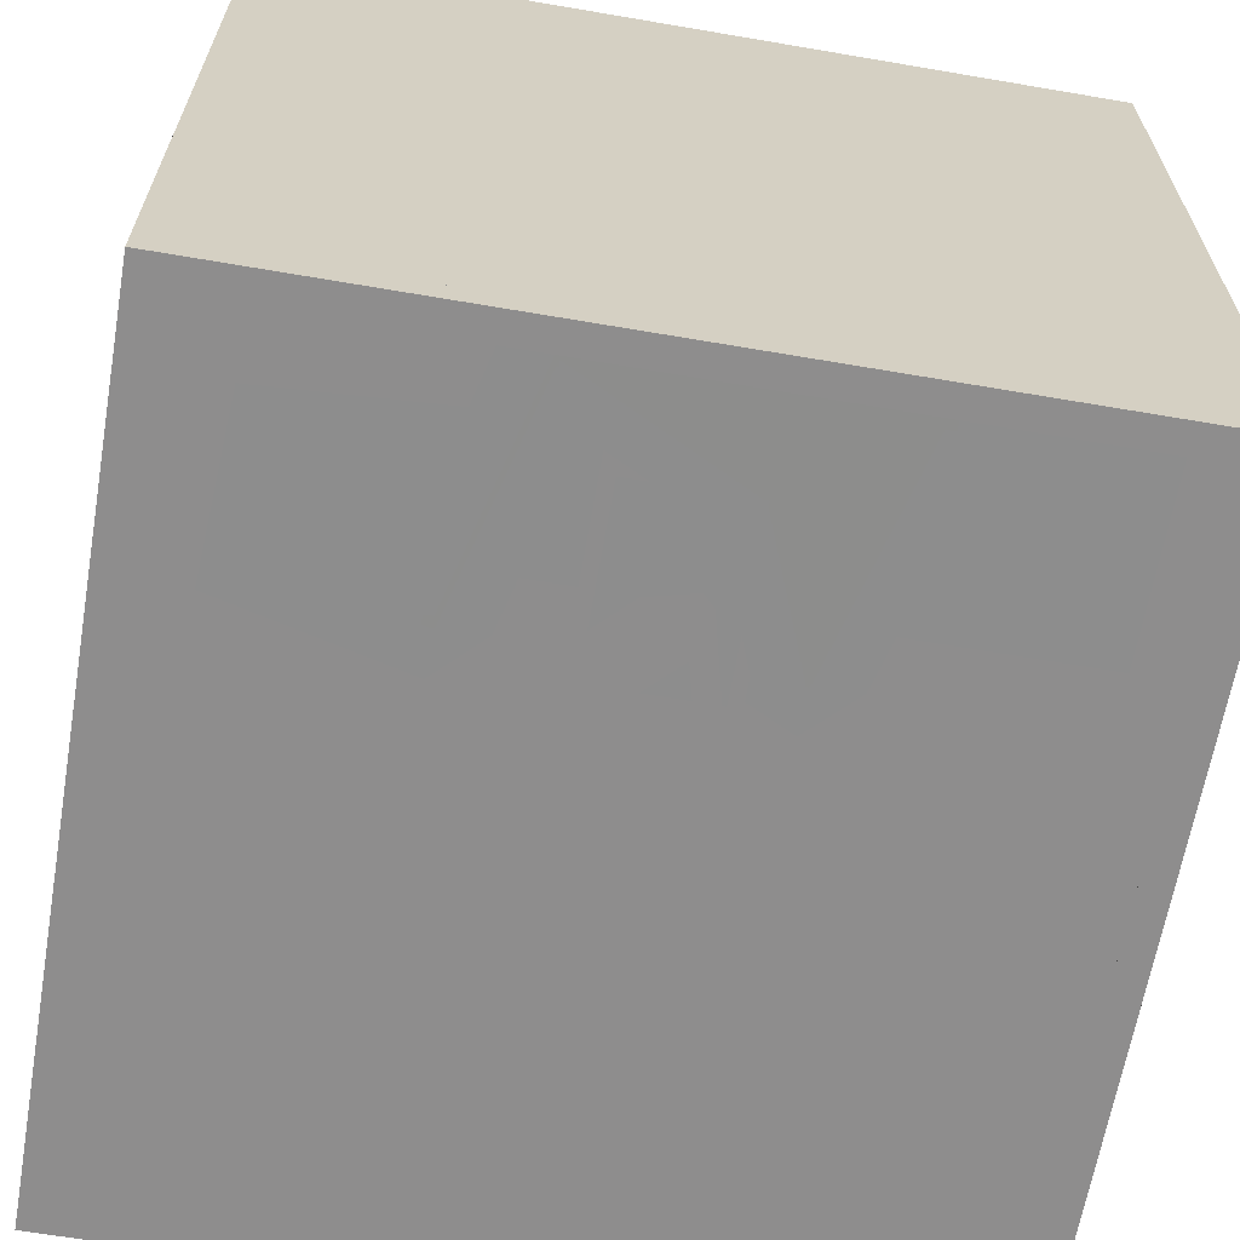
<metadata>
{"format":"obj","ext":"obj","renderer":"f3d","projection":"perspective","resolution":1024,"background":"white","views":[{"elev":-64.6,"azim":-9.8,"up":"+Z"}]}
</metadata>
<code>
g Room17
v 7 1.144e-05 -36
v 3 1.144e-05 -32
v 3 1.144e-05 -36
v 7 1.144e-05 -32
v 7 14.5 -21.5
v 3 10.5 -21.5
v 7 10.5 -21.5
v 3 14.5 -21.5
v 3 9.5 -21.5
v 7 5.5 -21.5
v 7 9.5 -21.5
v 3 5.5 -21.5
v 7 4.5 -36.5
v 3 0.5 -36.5
v 3 4.5 -36.5
v 7 0.5 -36.5
v 7 9.5 -36.5
v 3 5.5 -36.5
v 3 9.5 -36.5
v 7 5.5 -36.5
v 7 14.5 -36.5
v 3 10.5 -36.5
v 3 14.5 -36.5
v 7 10.5 -36.5
v 7 0.5 -21.5
v 3 4.5 -21.5
v 3 0.5 -21.5
v 7 4.5 -21.5
v 12 14.5 -36.5
v 8 10.5 -36.5
v 8 14.5 -36.5
v 12 10.5 -36.5
v 8 5.5 -36.5
v 12 9.5 -36.5
v 12 5.5 -36.5
v 8 9.5 -36.5
v 17.5 14.5 -32
v 17.5 10.5 -36
v 17.5 14.5 -36
v 17.5 10.5 -32
v 17.5 14.5 -27
v 17.5 10.5 -31
v 17.5 14.5 -31
v 17.5 10.5 -27
v 17.5 14.5 -26
v 17.5 10.5 -22
v 17.5 10.5 -26
v 17.5 14.5 -22
v 17.5 9.5 -32
v 17.5 5.5 -36
v 17.5 9.5 -36
v 17.5 5.5 -32
v 17.5 5.5 -31
v 17.5 9.5 -27
v 17.5 5.5 -27
v 17.5 9.5 -31
v 17.5 9.5 -22
v 17.5 5.5 -26
v 17.5 9.5 -26
v 17.5 5.5 -22
v 17.5 4.5 -32
v 17.5 0.5 -36
v 17.5 4.5 -36
v 17.5 0.5 -32
v 17.5 4.5 -22
v 17.5 0.5 -26
v 17.5 4.5 -26
v 17.5 0.5 -22
v 8 14.5 -21.5
v 12 10.5 -21.5
v 12 14.5 -21.5
v 8 10.5 -21.5
v 12 5.5 -21.5
v 8 9.5 -21.5
v 8 5.5 -21.5
v 12 9.5 -21.5
v 8 1.144e-05 -32
v 12 1.144e-05 -36
v 12 1.144e-05 -32
v 8 1.144e-05 -36
v 17 4.5 -36.5
v 13 0.5 -36.5
v 13 4.5 -36.5
v 17 0.5 -36.5
v 13 1.144e-05 -36
v 17 1.144e-05 -32
v 13 1.144e-05 -32
v 17 1.144e-05 -36
v 13 4.5 -21.5
v 17 0.5 -21.5
v 17 4.5 -21.5
v 13 0.5 -21.5
v 13 9.5 -21.5
v 17 5.5 -21.5
v 17 9.5 -21.5
v 13 5.5 -21.5
v 13 14.5 -36.5
v 17 10.5 -36.5
v 13 10.5 -36.5
v 17 14.5 -36.5
v 17 9.5 -36.5
v 13 5.5 -36.5
v 13 9.5 -36.5
v 17 5.5 -36.5
v 13 14.5 -21.5
v 17 10.5 -21.5
v 17 14.5 -21.5
v 13 10.5 -21.5
v 17.5 4.5 -27
v 17.5 5 -28
v 17.5 5.5 -27
v 17.5 4.5 -28
v 17.5 5 -30
v 17.5 5.5 -31
v 17.5 4.5 -30
v 17.5 4.5 -31
v 12 4.5 -36.5
v 11 5 -36.5
v 12 5.5 -36.5
v 11 4.5 -36.5
v 9 5 -36.5
v 8 5.5 -36.5
v 9 4.5 -36.5
v 8 4.5 -36.5
v 8 4.5 -21.5
v 9 5 -21.5
v 8 5.5 -21.5
v 9 4.5 -21.5
v 11 5 -21.5
v 12 5.5 -21.5
v 11 4.5 -21.5
v 12 4.5 -21.5
v 7 10.5 -36.5
v 3 9.5 -36.5
v 3 10.5 -36.5
v 7 9.5 -36.5
v 7 5.5 -36.5
v 3 4.5 -36.5
v 3 5.5 -36.5
v 7 4.5 -36.5
v 3 10.5 -21.5
v 7 9.5 -21.5
v 7 10.5 -21.5
v 3 9.5 -21.5
v 7 4.5 -21.5
v 3 5.5 -21.5
v 3 4.5 -21.5
v 7 5.5 -21.5
v 7 1.144e-05 -32
v 3 1.144e-05 -31
v 3 1.144e-05 -32
v 7 1.144e-05 -31
v 8 10.5 -36.5
v 7 14.5 -36.5
v 8 14.5 -36.5
v 7 10.5 -36.5
v 13 10.5 -36.5
v 12 14.5 -36.5
v 13 14.5 -36.5
v 12 10.5 -36.5
v 12 5.5 -21.5
v 13 9.5 -21.5
v 12 9.5 -21.5
v 13 5.5 -21.5
v 8 9.5 -21.5
v 7 5.5 -21.5
v 8 5.5 -21.5
v 7 9.5 -21.5
v 12 10.5 -36.5
v 8 9.5 -36.5
v 8 10.5 -36.5
v 12 9.5 -36.5
v 8 1.144e-05 -32
v 7 1.144e-05 -36
v 8 1.144e-05 -36
v 7 1.144e-05 -32
v 13 1.144e-05 -32
v 12 1.144e-05 -36
v 13 1.144e-05 -36
v 12 1.144e-05 -32
v 12 1.144e-05 -32
v 8 1.144e-05 -31
v 8 1.144e-05 -32
v 12 1.144e-05 -31
v 13 0.5 -36.5
v 12 4.5 -36.5
v 13 4.5 -36.5
v 12 0.5 -36.5
v 8 0.5 -36.5
v 7 4.5 -36.5
v 8 4.5 -36.5
v 7 0.5 -36.5
v 7 9.5 -36.5
v 8 5.5 -36.5
v 7 5.5 -36.5
v 8 9.5 -36.5
v 13 5.5 -36.5
v 12 9.5 -36.5
v 13 9.5 -36.5
v 12 5.5 -36.5
v 17.5 10.5 -32
v 17.5 9.5 -36
v 17.5 10.5 -36
v 17.5 9.5 -32
v 17.5 5.5 -32
v 17.5 4.5 -36
v 17.5 5.5 -36
v 17.5 4.5 -32
v 17.5 10.5 -31
v 17.5 14.5 -32
v 17.5 14.5 -31
v 17.5 10.5 -32
v 17.5 10.5 -26
v 17.5 14.5 -27
v 17.5 14.5 -26
v 17.5 10.5 -27
v 17.5 10.5 -27
v 17.5 9.5 -31
v 17.5 10.5 -31
v 17.5 9.5 -27
v 17.5 10.5 -22
v 17.5 9.5 -26
v 17.5 10.5 -26
v 17.5 9.5 -22
v 17.5 5.5 -22
v 17.5 4.5 -26
v 17.5 5.5 -26
v 17.5 4.5 -22
v 17.5 0.5 -26
v 17.5 4.5 -27
v 17.5 4.5 -26
v 17.5 0.5 -27
v 17.5 0.5 -31
v 17.5 4.5 -32
v 17.5 4.5 -31
v 17.5 0.5 -32
v 17.5 9.5 -32
v 17.5 5.5 -31
v 17.5 5.5 -32
v 17.5 9.5 -31
v 17.5 5.5 -26
v 17.5 9.5 -27
v 17.5 9.5 -26
v 17.5 5.5 -27
v 12 10.5 -21.5
v 13 14.5 -21.5
v 12 14.5 -21.5
v 13 10.5 -21.5
v 7 10.5 -21.5
v 8 14.5 -21.5
v 7 14.5 -21.5
v 8 10.5 -21.5
v 12 9.5 -21.5
v 8 10.5 -21.5
v 8 9.5 -21.5
v 12 10.5 -21.5
v 7 0.5 -21.5
v 8 4.5 -21.5
v 7 4.5 -21.5
v 8 0.5 -21.5
v 12 0.5 -21.5
v 13 4.5 -21.5
v 12 4.5 -21.5
v 13 0.5 -21.5
v 17 5.5 -36.5
v 13 4.5 -36.5
v 13 5.5 -36.5
v 17 4.5 -36.5
v 17 10.5 -36.5
v 13 9.5 -36.5
v 13 10.5 -36.5
v 17 9.5 -36.5
v 13 10.5 -21.5
v 17 9.5 -21.5
v 17 10.5 -21.5
v 13 9.5 -21.5
v 13 5.5 -21.5
v 17 4.5 -21.5
v 17 5.5 -21.5
v 13 4.5 -21.5
v 17 1.144e-05 -32
v 13 1.144e-05 -31
v 13 1.144e-05 -32
v 17 1.144e-05 -31
v 17.5 9.5 -26
v 17.5 10.5 -27
v 17.5 10.5 -26
v 17.5 9.5 -27
v 17.5 4.5 -26
v 17.5 5.5 -27
v 17.5 5.5 -26
v 17.5 4.5 -27
v 17.5 5.5 -32
v 17.5 4.5 -31
v 17.5 4.5 -32
v 17.5 5.5 -31
v 12 4.5 -21.5
v 13 5.5 -21.5
v 12 5.5 -21.5
v 13 4.5 -21.5
v 8 5.5 -21.5
v 7 4.5 -21.5
v 8 4.5 -21.5
v 7 5.5 -21.5
v 12 9.5 -21.5
v 13 10.5 -21.5
v 12 10.5 -21.5
v 13 9.5 -21.5
v 7 9.5 -21.5
v 8 10.5 -21.5
v 7 10.5 -21.5
v 8 9.5 -21.5
v 17.5 9.5 -31
v 17.5 10.5 -32
v 17.5 10.5 -31
v 17.5 9.5 -32
v 13 9.5 -36.5
v 12 10.5 -36.5
v 13 10.5 -36.5
v 12 9.5 -36.5
v 7 5.5 -36.5
v 8 4.5 -36.5
v 7 4.5 -36.5
v 8 5.5 -36.5
v 13 4.5 -36.5
v 12 5.5 -36.5
v 13 5.5 -36.5
v 12 4.5 -36.5
v 7 10.5 -36.5
v 8 9.5 -36.5
v 7 9.5 -36.5
v 8 10.5 -36.5
v 7 1.144e-05 -32
v 8 1.144e-05 -31
v 7 1.144e-05 -31
v 8 1.144e-05 -32
v 12 1.144e-05 -32
v 13 1.144e-05 -31
v 12 1.144e-05 -31
v 13 1.144e-05 -32
v 12 1.144e-05 -26
v 8 1.144e-05 -22
v 8 1.144e-05 -26
v 12 1.144e-05 -22
v 7 1.144e-05 -26
v 3 1.144e-05 -22
v 3 1.144e-05 -26
v 7 1.144e-05 -22
v 3 1.144e-05 -27
v 7 1.144e-05 -31
v 7 1.144e-05 -27
v 3 1.144e-05 -31
v 8 1.144e-05 -27
v 12 1.144e-05 -31
v 12 1.144e-05 -27
v 8 1.144e-05 -31
v 17 1.144e-05 -26
v 13 1.144e-05 -22
v 13 1.144e-05 -26
v 17 1.144e-05 -22
v 17 1.144e-05 -31
v 13 1.144e-05 -27
v 13 1.144e-05 -31
v 17 1.144e-05 -27
v 7 1.144e-05 -27
v 3 1.144e-05 -26
v 3 1.144e-05 -27
v 7 1.144e-05 -26
v 8 1.144e-05 -27
v 7 1.144e-05 -31
v 8 1.144e-05 -31
v 7 1.144e-05 -27
v 13 1.144e-05 -27
v 12 1.144e-05 -31
v 13 1.144e-05 -31
v 12 1.144e-05 -27
v 17 1.144e-05 -27
v 13 1.144e-05 -26
v 13 1.144e-05 -27
v 17 1.144e-05 -26
v 12 1.144e-05 -26
v 13 1.144e-05 -22
v 12 1.144e-05 -22
v 13 1.144e-05 -26
v 7 1.144e-05 -26
v 8 1.144e-05 -22
v 7 1.144e-05 -22
v 8 1.144e-05 -26
v 8 1.144e-05 -26
v 12 1.144e-05 -27
v 12 1.144e-05 -26
v 8 1.144e-05 -27
v 13 1.144e-05 -26
v 12 1.144e-05 -27
v 13 1.144e-05 -27
v 12 1.144e-05 -26
v 8 1.144e-05 -26
v 7 1.144e-05 -27
v 8 1.144e-05 -27
v 7 1.144e-05 -26
v 3 15 -26
v 7 15 -22
v 7 15 -26
v 3 15 -22
v 3 15 -31
v 7 15 -27
v 7 15 -31
v 3 15 -27
v 8 15 -36
v 12 15 -32
v 12 15 -36
v 8 15 -32
v 7 15 -36
v 3 15 -32
v 7 15 -32
v 3 15 -36
v 13 15 -22
v 17 15 -26
v 13 15 -26
v 17 15 -22
v 13 15 -36
v 17 15 -32
v 17 15 -36
v 13 15 -32
v 17 15 -31
v 13 15 -27
v 17 15 -27
v 13 15 -31
v 3 15 -27
v 7 15 -26
v 7 15 -27
v 3 15 -26
v 8 15 -36
v 7 15 -32
v 8 15 -32
v 7 15 -36
v 3 15 -31
v 7 15 -32
v 3 15 -32
v 7 15 -31
v 12 15 -32
v 13 15 -36
v 12 15 -36
v 13 15 -32
v 8 15 -32
v 12 15 -31
v 12 15 -32
v 8 15 -31
v 17 15 -26
v 13 15 -27
v 13 15 -26
v 17 15 -27
v 13 15 -32
v 17 15 -31
v 17 15 -32
v 13 15 -31
v 13 15 -32
v 12 15 -31
v 13 15 -31
v 12 15 -32
v 8 15 -32
v 7 15 -31
v 8 15 -31
v 7 15 -32
v 8 15 -31
v 12 15 -27
v 12 15 -31
v 8 15 -27
v 7 15 -22
v 8 15 -26
v 7 15 -26
v 8 15 -22
v 12 15 -22
v 13 15 -26
v 12 15 -26
v 13 15 -22
v 13 15 -31
v 12 15 -27
v 13 15 -27
v 12 15 -31
v 7 15 -27
v 8 15 -31
v 7 15 -31
v 8 15 -27
v 12 15 -26
v 13 15 -27
v 12 15 -27
v 13 15 -26
v 8 15 -27
v 7 15 -26
v 8 15 -26
v 7 15 -27
v 12 15 -22
v 8 15 -26
v 8 15 -22
v 12 15 -26
v 12 15 -26
v 8 15 -27
v 8 15 -26
v 12 15 -27
v 2.5 4.5 -26
v 2.5 0.5 -22
v 2.5 4.5 -22
v 2.5 0.5 -26
v 2.5 9.5 -26
v 2.5 5.5 -22
v 2.5 9.5 -22
v 2.5 5.5 -26
v 2.5 14.5 -26
v 2.5 10.5 -22
v 2.5 14.5 -22
v 2.5 10.5 -26
v 2.5 14.5 -31
v 2.5 10.5 -27
v 2.5 14.5 -27
v 2.5 10.5 -31
v 2.5 5.5 -27
v 2.5 9.5 -31
v 2.5 5.5 -31
v 2.5 9.5 -27
v 2.5 4.5 -36
v 2.5 0.5 -32
v 2.5 4.5 -32
v 2.5 0.5 -36
v 2.5 14.5 -32
v 2.5 10.5 -36
v 2.5 10.5 -32
v 2.5 14.5 -36
v 2.5 9.5 -36
v 2.5 5.5 -32
v 2.5 9.5 -32
v 2.5 5.5 -36
v 2.5 4.5 -27
v 2.5 2 -28
v 2.5 0.5 -27
v 2.5 4.5 -28
v 2.5 2 -30
v 2.5 0.5 -31
v 2.5 4.5 -30
v 2.5 4.5 -31
v 2.5 4.5 -31
v 2.5 5 -30
v 2.5 5.5 -31
v 2.5 4.5 -30
v 2.5 5 -28
v 2.5 5.5 -27
v 2.5 4.5 -28
v 2.5 4.5 -27
v 2.5 10.5 -26
v 2.5 9.5 -22
v 2.5 10.5 -22
v 2.5 9.5 -26
v 2.5 5.5 -26
v 2.5 4.5 -22
v 2.5 5.5 -22
v 2.5 4.5 -26
v 2.5 10.5 -27
v 2.5 14.5 -26
v 2.5 14.5 -27
v 2.5 10.5 -26
v 2.5 10.5 -32
v 2.5 14.5 -31
v 2.5 14.5 -32
v 2.5 10.5 -31
v 2.5 10.5 -31
v 2.5 9.5 -27
v 2.5 10.5 -27
v 2.5 9.5 -31
v 2.5 0.5 -32
v 2.5 4.5 -31
v 2.5 4.5 -32
v 2.5 0.5 -31
v 2.5 0.5 -27
v 2.5 4.5 -26
v 2.5 4.5 -27
v 2.5 0.5 -26
v 2.5 9.5 -26
v 2.5 5.5 -27
v 2.5 5.5 -26
v 2.5 9.5 -27
v 2.5 5.5 -32
v 2.5 9.5 -31
v 2.5 9.5 -32
v 2.5 5.5 -31
v 2.5 5.5 -36
v 2.5 4.5 -32
v 2.5 5.5 -32
v 2.5 4.5 -36
v 2.5 10.5 -36
v 2.5 9.5 -32
v 2.5 10.5 -32
v 2.5 9.5 -36
v 2.5 9.5 -32
v 2.5 10.5 -31
v 2.5 10.5 -32
v 2.5 9.5 -31
v 2.5 5.5 -26
v 2.5 4.5 -27
v 2.5 4.5 -26
v 2.5 5.5 -27
v 2.5 4.5 -32
v 2.5 5.5 -31
v 2.5 5.5 -32
v 2.5 4.5 -31
v 2.5 10.5 -26
v 2.5 9.5 -27
v 2.5 9.5 -26
v 2.5 10.5 -27
v 2.5 1.144e-05 -36.5
v 3 1.144e-05 -22
v 2.5 1.144e-05 -21.5
v 3 1.144e-05 -36
v 17.5 15 -36.5
v 3 14.5 -36.5
v 2.5 15 -36.5
v 17 14.5 -36.5
v 17.5 1.144e-05 -36.5
v 3 1.144e-05 -36
v 2.5 1.144e-05 -36.5
v 17 1.144e-05 -36
v 2.5 15 -21.5
v 17 14.5 -21.5
v 17.5 15 -21.5
v 3 14.5 -21.5
v 2.5 1.144e-05 -36.5
v 17 0.5 -36.5
v 17.5 1.144e-05 -36.5
v 3 0.5 -36.5
v 17.5 1.144e-05 -21.5
v 17 1.144e-05 -36
v 17.5 1.144e-05 -36.5
v 17 1.144e-05 -22
v 17.5 15 -21.5
v 17 0.5 -21.5
v 17.5 1.144e-05 -21.5
v 17 14.5 -21.5
v 17.5 15 -21.5
v 17.5 14.5 -36
v 17.5 15 -36.5
v 17.5 14.5 -22
v 17.5 1.144e-05 -21.5
v 3 0.5 -21.5
v 2.5 1.144e-05 -21.5
v 17 0.5 -21.5
v 17.5 1.144e-05 -36.5
v 17 14.5 -36.5
v 17.5 15 -36.5
v 17 0.5 -36.5
v 17.5 1.144e-05 -21.5
v 17.5 14.5 -22
v 17.5 15 -21.5
v 17.5 0.5 -22
v 2.5 1.144e-05 -21.5
v 3 14.5 -21.5
v 2.5 15 -21.5
v 3 0.5 -21.5
v 2.5 1.144e-05 -36.5
v 3 14.5 -36.5
v 3 0.5 -36.5
v 2.5 15 -36.5
v 17.5 15 -36.5
v 17.5 0.5 -36
v 17.5 1.144e-05 -36.5
v 17.5 14.5 -36
v 17.5 1.144e-05 -36.5
v 17.5 0.5 -22
v 17.5 1.144e-05 -21.5
v 17.5 0.5 -36
v 2.5 1.144e-05 -21.5
v 17 1.144e-05 -22
v 17.5 1.144e-05 -21.5
v 3 1.144e-05 -22
v 17.5 15 -21.5
v 17 15 -36
v 17 15 -22
v 17.5 15 -36.5
v 2.5 15 -36.5
v 3 15 -22
v 3 15 -36
v 2.5 15 -21.5
v 17.5 15 -36.5
v 3 15 -36
v 17 15 -36
v 2.5 15 -36.5
v 2.5 15 -21.5
v 17 15 -22
v 3 15 -22
v 17.5 15 -21.5
v 2.5 15 -21.5
v 2.5 14.5 -36
v 2.5 14.5 -22
v 2.5 15 -36.5
v 2.5 1.144e-05 -21.5
v 2.5 0.5 -36
v 2.5 1.144e-05 -36.5
v 2.5 0.5 -22
v 2.5 1.144e-05 -36.5
v 2.5 14.5 -36
v 2.5 15 -36.5
v 2.5 0.5 -36
v 2.5 15 -21.5
v 2.5 0.5 -22
v 2.5 1.144e-05 -21.5
v 2.5 14.5 -22
v 8 0.5 -36.5
v 9 4.5 -36.5
v 9 2 -36.5
v 8 4.5 -36.5
v 11 2 -36.5
v 12 0.5 -36.5
v 12 4.5 -36.5
v 11 4.5 -36.5
v 17.5 4.5 -31
v 17.5 2 -30
v 17.5 0.5 -31
v 17.5 4.5 -30
v 17.5 2 -28
v 17.5 0.5 -27
v 17.5 4.5 -28
v 17.5 4.5 -27
v 12 4.5 -21.5
v 11 2 -21.5
v 12 0.5 -21.5
v 11 4.5 -21.5
v 9 2 -21.5
v 8 0.5 -21.5
v 9 4.5 -21.5
v 8 4.5 -21.5
g Room17_0
f 3 2 1
f 4 1 2
f 7 6 5
f 8 5 6
f 11 10 9
f 12 9 10
f 15 14 13
f 16 13 14
f 19 18 17
f 20 17 18
f 23 22 21
f 24 21 22
f 27 26 25
f 28 25 26
f 31 30 29
f 32 29 30
f 35 34 33
f 36 33 34
f 39 38 37
f 40 37 38
f 43 42 41
f 44 41 42
f 47 46 45
f 48 45 46
f 51 50 49
f 52 49 50
f 55 54 53
f 56 53 54
f 59 58 57
f 60 57 58
f 63 62 61
f 64 61 62
f 67 66 65
f 68 65 66
f 71 70 69
f 72 69 70
f 75 74 73
f 76 73 74
f 79 78 77
f 80 77 78
f 83 82 81
f 84 81 82
f 87 86 85
f 88 85 86
f 91 90 89
f 92 89 90
f 95 94 93
f 96 93 94
f 99 98 97
f 100 97 98
f 103 102 101
f 104 101 102
f 107 106 105
f 108 105 106
f 111 110 109
f 112 109 110
f 110 111 113
f 114 113 111
f 113 114 115
f 116 115 114
f 119 118 117
f 120 117 118
f 118 119 121
f 122 121 119
f 121 122 123
f 124 123 122
f 127 126 125
f 128 125 126
f 126 127 129
f 130 129 127
f 129 130 131
f 132 131 130
f 135 134 133
f 136 133 134
f 139 138 137
f 140 137 138
f 143 142 141
f 144 141 142
f 147 146 145
f 148 145 146
f 151 150 149
f 152 149 150
f 155 154 153
f 156 153 154
f 159 158 157
f 160 157 158
f 163 162 161
f 164 161 162
f 167 166 165
f 168 165 166
f 171 170 169
f 172 169 170
f 175 174 173
f 176 173 174
f 179 178 177
f 180 177 178
f 183 182 181
f 184 181 182
f 187 186 185
f 188 185 186
f 191 190 189
f 192 189 190
f 195 194 193
f 196 193 194
f 199 198 197
f 200 197 198
f 203 202 201
f 204 201 202
f 207 206 205
f 208 205 206
f 211 210 209
f 212 209 210
f 215 214 213
f 216 213 214
f 219 218 217
f 220 217 218
f 223 222 221
f 224 221 222
f 227 226 225
f 228 225 226
f 231 230 229
f 232 229 230
f 235 234 233
f 236 233 234
f 239 238 237
f 240 237 238
f 243 242 241
f 244 241 242
f 247 246 245
f 248 245 246
f 251 250 249
f 252 249 250
f 255 254 253
f 256 253 254
f 259 258 257
f 260 257 258
f 263 262 261
f 264 261 262
f 267 266 265
f 268 265 266
f 271 270 269
f 272 269 270
f 275 274 273
f 276 273 274
f 279 278 277
f 280 277 278
f 283 282 281
f 284 281 282
f 287 286 285
f 288 285 286
f 291 290 289
f 292 289 290
f 295 294 293
f 296 293 294
f 299 298 297
f 300 297 298
f 303 302 301
f 304 301 302
f 307 306 305
f 308 305 306
f 311 310 309
f 312 309 310
f 315 314 313
f 316 313 314
f 319 318 317
f 320 317 318
f 323 322 321
f 324 321 322
f 327 326 325
f 328 325 326
f 331 330 329
f 332 329 330
f 335 334 333
f 336 333 334
f 339 338 337
f 340 337 338
f 343 342 341
f 344 341 342
f 347 346 345
f 348 345 346
f 351 350 349
f 352 349 350
f 355 354 353
f 356 353 354
f 359 358 357
f 360 357 358
f 363 362 361
f 364 361 362
f 367 366 365
f 368 365 366
f 371 370 369
f 372 369 370
f 375 374 373
f 376 373 374
f 379 378 377
f 380 377 378
f 383 382 381
f 384 381 382
f 387 386 385
f 388 385 386
f 391 390 389
f 392 389 390
f 395 394 393
f 396 393 394
f 399 398 397
f 400 397 398
f 403 402 401
f 404 401 402
f 407 406 405
f 408 405 406
f 411 410 409
f 412 409 410
f 415 414 413
f 416 413 414
f 419 418 417
f 420 417 418
f 423 422 421
f 424 421 422
f 427 426 425
f 428 425 426
f 431 430 429
f 432 429 430
f 435 434 433
f 436 433 434
f 439 438 437
f 440 437 438
f 443 442 441
f 444 441 442
f 447 446 445
f 448 445 446
f 451 450 449
f 452 449 450
f 455 454 453
f 456 453 454
f 459 458 457
f 460 457 458
f 463 462 461
f 464 461 462
f 467 466 465
f 468 465 466
f 471 470 469
f 472 469 470
f 475 474 473
f 476 473 474
f 479 478 477
f 480 477 478
f 483 482 481
f 484 481 482
f 487 486 485
f 488 485 486
f 491 490 489
f 492 489 490
f 495 494 493
f 496 493 494
f 499 498 497
f 500 497 498
f 503 502 501
f 504 501 502
f 507 506 505
f 508 505 506
f 511 510 509
f 512 509 510
f 515 514 513
f 516 513 514
f 519 518 517
f 520 517 518
f 523 522 521
f 524 521 522
f 527 526 525
f 528 525 526
f 531 530 529
f 532 529 530
f 535 534 533
f 536 533 534
f 534 535 537
f 538 537 535
f 537 538 539
f 540 539 538
f 543 542 541
f 544 541 542
f 542 543 545
f 546 545 543
f 545 546 547
f 548 547 546
f 551 550 549
f 552 549 550
f 555 554 553
f 556 553 554
f 559 558 557
f 560 557 558
f 563 562 561
f 564 561 562
f 567 566 565
f 568 565 566
f 571 570 569
f 572 569 570
f 575 574 573
f 576 573 574
f 579 578 577
f 580 577 578
f 583 582 581
f 584 581 582
f 587 586 585
f 588 585 586
f 591 590 589
f 592 589 590
f 595 594 593
f 596 593 594
f 599 598 597
f 600 597 598
f 603 602 601
f 604 601 602
f 607 606 605
f 608 605 606
f 611 610 609
f 612 609 610
f 615 614 613
f 616 613 614
f 619 618 617
f 620 617 618
f 623 622 621
f 624 621 622
f 627 626 625
f 628 625 626
f 631 630 629
f 632 629 630
f 635 634 633
f 636 633 634
f 639 638 637
f 640 637 638
f 643 642 641
f 644 641 642
f 647 646 645
f 648 645 646
f 651 650 649
f 652 649 650
f 655 654 653
f 656 653 654
f 659 658 657
f 660 657 658
f 663 662 661
f 664 661 662
f 667 666 665
f 668 665 666
f 671 670 669
f 672 669 670
f 675 674 673
f 676 673 674
f 679 678 677
f 680 677 678
f 683 682 681
f 684 681 682
f 687 686 685
f 688 685 686
f 691 690 689
f 692 689 690
f 695 694 693
f 696 693 694
f 699 698 697
f 700 697 698
f 703 702 701
f 704 701 702
f 707 706 705
f 708 705 706
f 707 705 709
f 710 709 705
f 710 711 709
f 712 709 711
f 715 714 713
f 716 713 714
f 714 715 717
f 718 717 715
f 717 718 719
f 720 719 718
f 723 722 721
f 724 721 722
f 722 723 725
f 726 725 723
f 725 726 727
f 728 727 726

</code>
